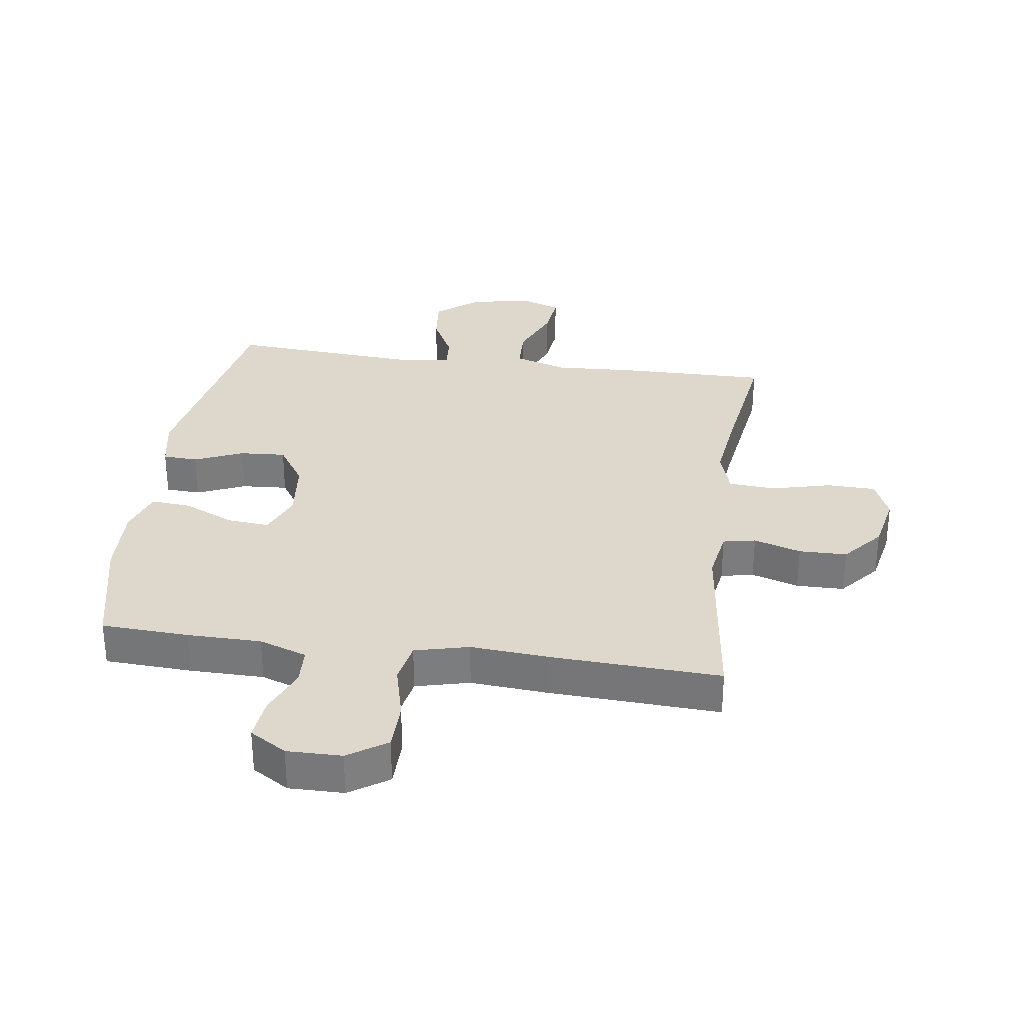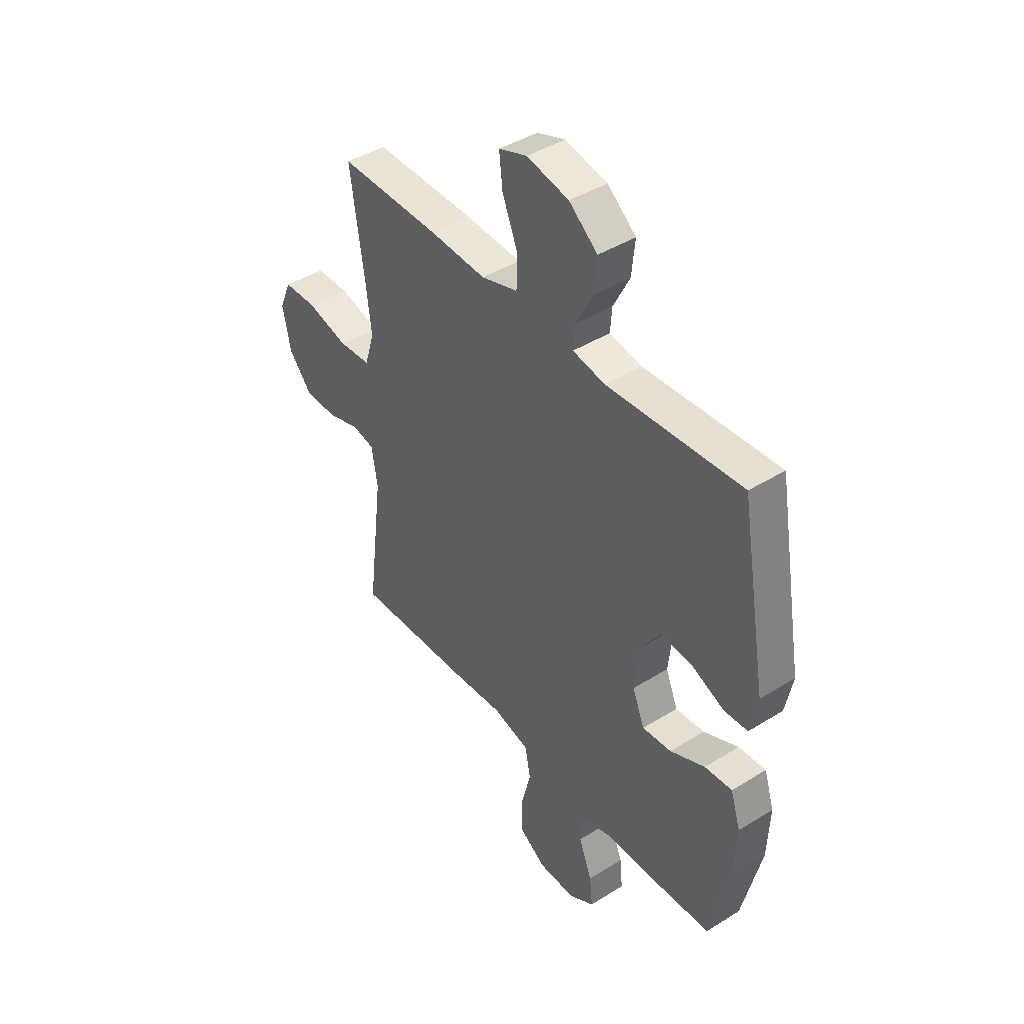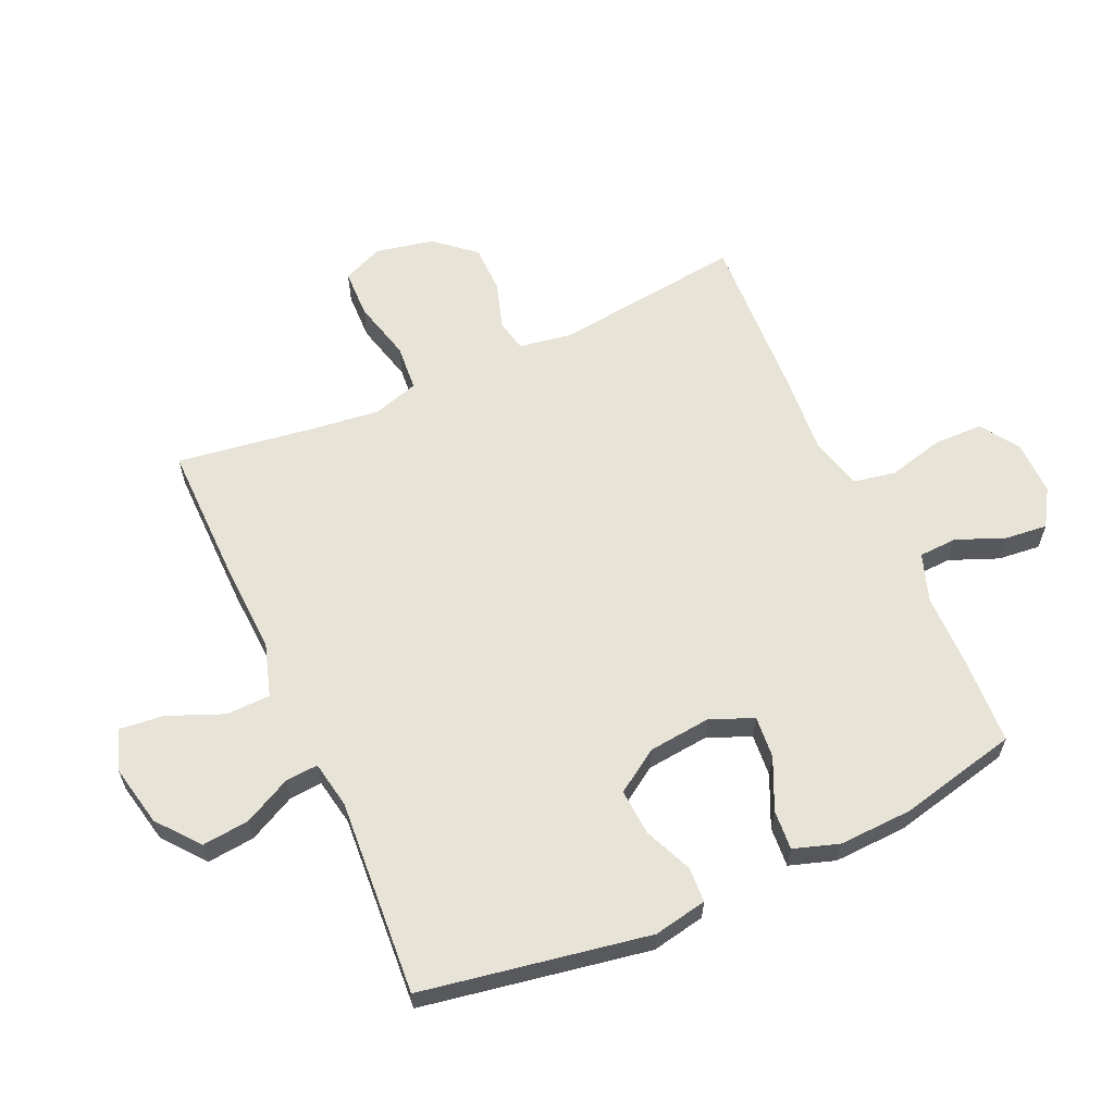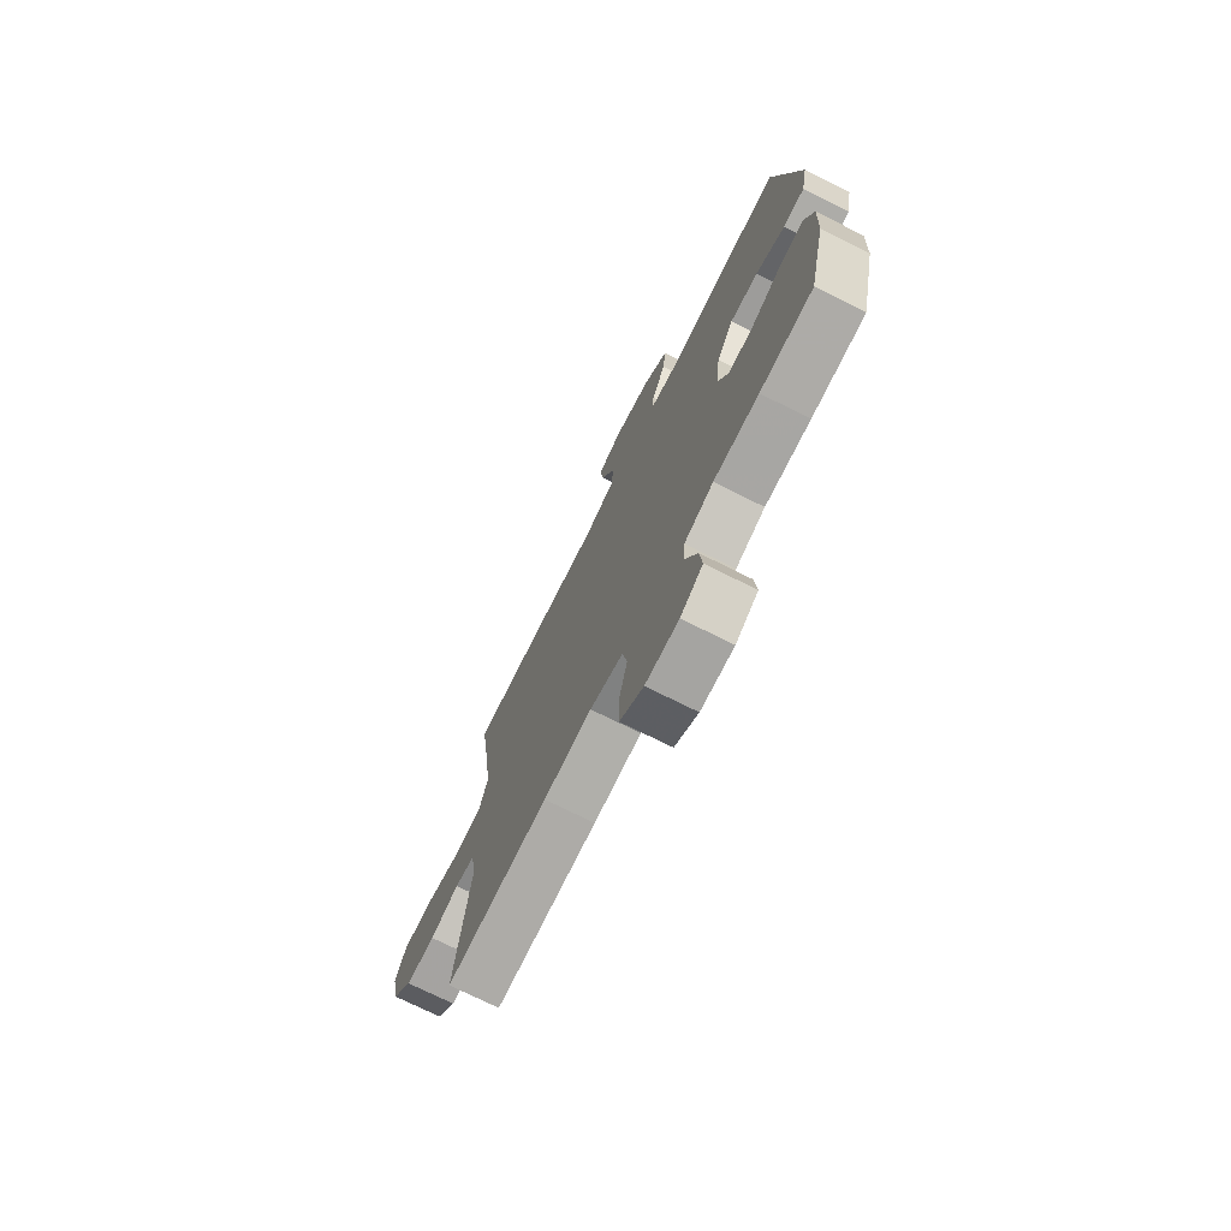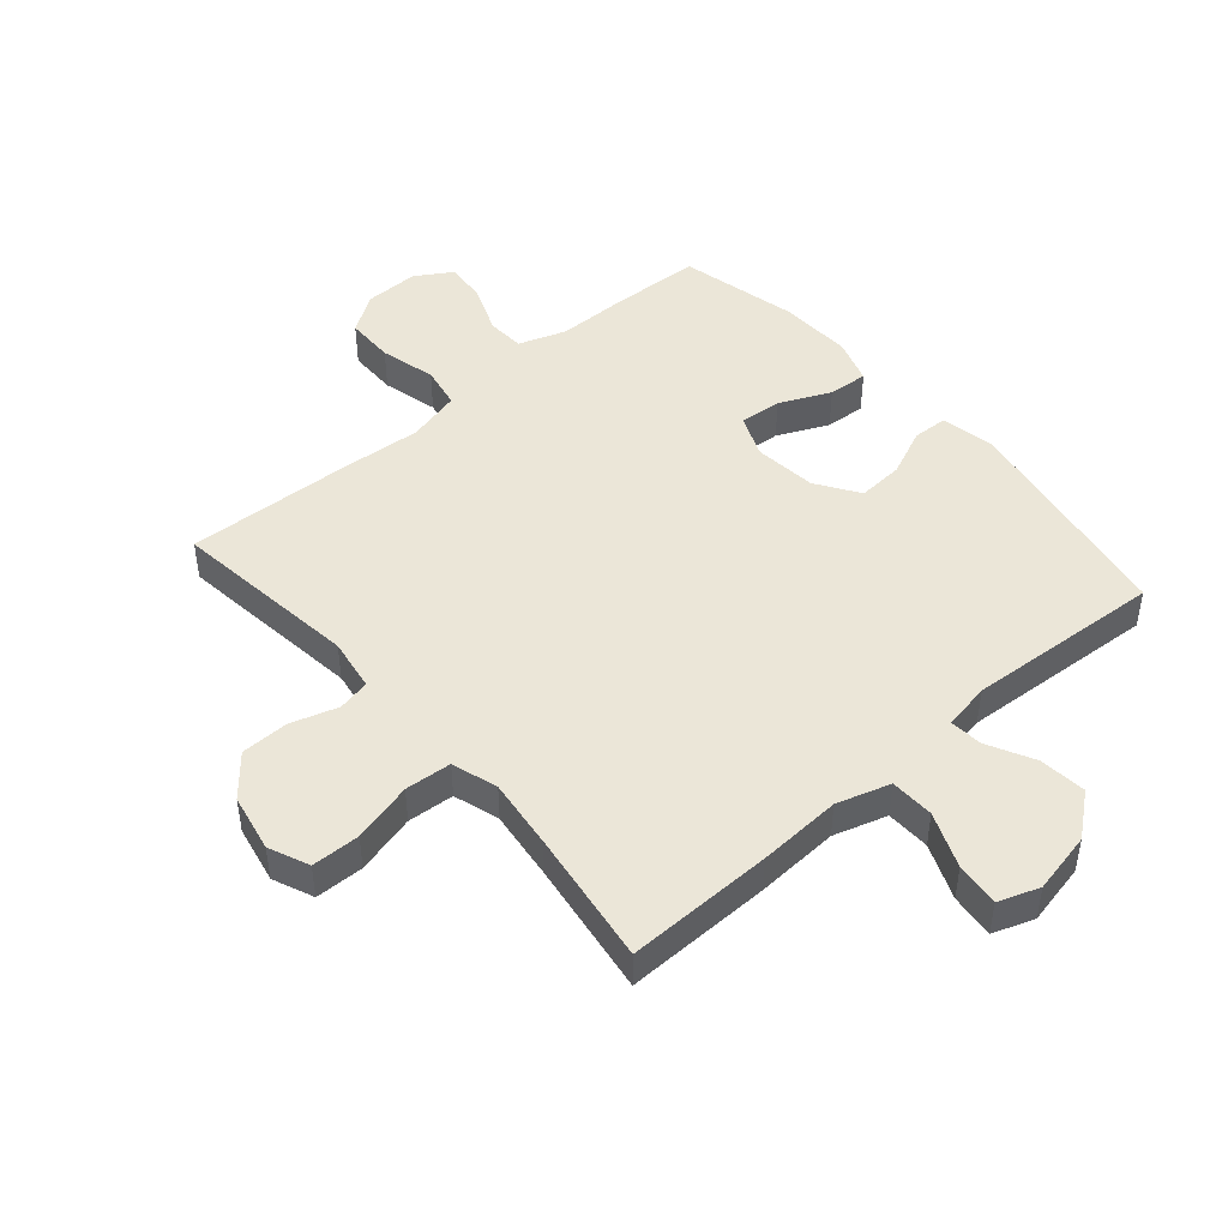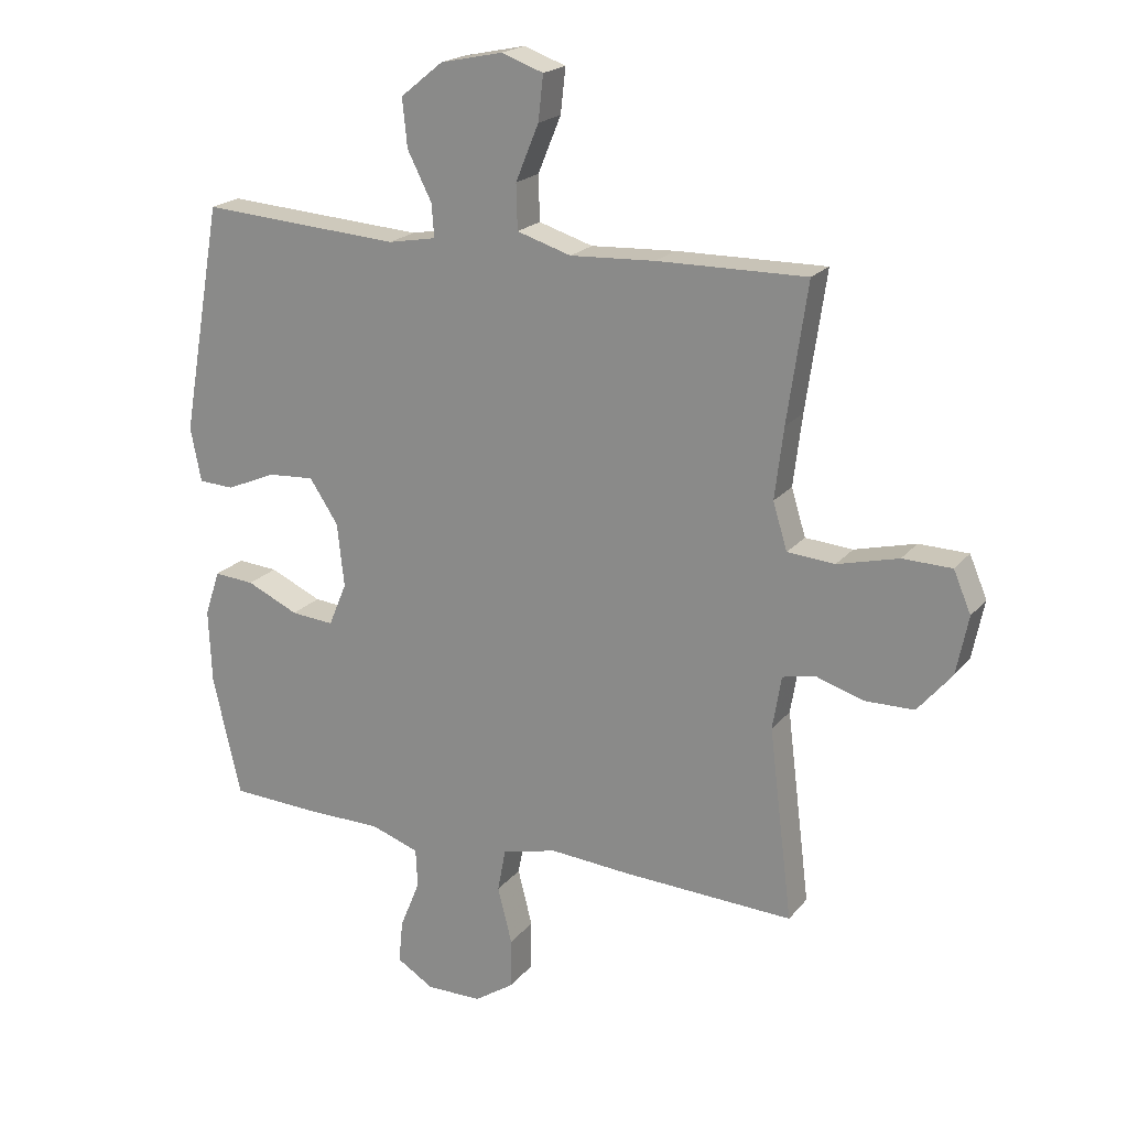
<metadata>
{"format":"obj","ext":"obj","renderer":"f3d","projection":"perspective","resolution":1024,"background":"white","views":[{"elev":31.4,"azim":-172.0,"up":"+Y"},{"elev":42.8,"azim":53.4,"up":"+Z"},{"elev":61.5,"azim":65.8,"up":"+Y"},{"elev":-73.8,"azim":63.5,"up":"+Z"},{"elev":46.6,"azim":-40.9,"up":"+Y"},{"elev":20.1,"azim":-152.8,"up":"+Z"}]}
</metadata>
<code>
v 0.5 0.07 -0.5
v 0.358 0.07 -0.507
v 0.237 0.07 -0.508
v 0.159 0.07 -0.535
v 0.156 0.07 -0.597
v 0.188 0.07 -0.676
v 0.195 0.07 -0.745
v 0.135 0.07 -0.782
v 0.046 0.07 -0.781
v -0.017 0.07 -0.739
v -0.018 0.07 -0.659
v 0.005 0.07 -0.568
v -0.008 0.07 -0.499
v -0.096 0.07 -0.477
v -0.225 0.07 -0.487
v -0.5 0.07 -0.5
v -0.462 0.07 -0.192
v -0.476 0.07 -0.106
v -0.529 0.07 -0.095
v -0.606 0.07 -0.119
v -0.684 0.07 -0.118
v -0.739 0.07 -0.053
v -0.758 0.07 0.041
v -0.73 0.07 0.107
v -0.651 0.07 0.109
v -0.553 0.07 0.084
v -0.477 0.07 0.09
v -0.454 0.07 0.165
v -0.468 0.07 0.279
v -0.5 0.07 0.5
v -0.261 0.07 0.497
v -0.125 0.07 0.49
v -0.038 0.07 0.517
v -0.036 0.07 0.589
v -0.073 0.07 0.679
v -0.081 0.07 0.751
v -0.014 0.07 0.775
v 0.086 0.07 0.754
v 0.154 0.07 0.699
v 0.146 0.07 0.622
v 0.107 0.07 0.545
v 0.103 0.07 0.492
v 0.18 0.07 0.478
v 0.5 0.07 0.5
v 0.565 0.07 0.131
v 0.548 0.07 0.044
v 0.491 0.07 0.041
v 0.412 0.07 0.075
v 0.337 0.07 0.08
v 0.291 0.07 0.01
v 0.28 0.07 -0.092
v 0.309 0.07 -0.162
v 0.378 0.07 -0.156
v 0.461 0.07 -0.118
v 0.526 0.07 -0.113
v 0.55 0.07 -0.187
v 0.545 0.07 -0.306
v 0.5 0 -0.5
v 0.358 0 -0.507
v 0.237 0 -0.508
v 0.159 0 -0.535
v 0.156 0 -0.597
v 0.188 0 -0.676
v 0.195 0 -0.745
v 0.135 0 -0.782
v 0.046 0 -0.781
v -0.017 0 -0.739
v -0.018 0 -0.659
v 0.005 0 -0.568
v -0.008 0 -0.499
v -0.096 0 -0.477
v -0.225 0 -0.487
v -0.5 0 -0.5
v -0.462 0 -0.192
v -0.476 0 -0.106
v -0.529 0 -0.095
v -0.606 0 -0.119
v -0.684 0 -0.118
v -0.739 0 -0.053
v -0.758 0 0.041
v -0.73 0 0.107
v -0.651 0 0.109
v -0.553 0 0.084
v -0.477 0 0.09
v -0.454 0 0.165
v -0.468 0 0.279
v -0.5 0 0.5
v -0.261 0 0.497
v -0.125 0 0.49
v -0.038 0 0.517
v -0.036 0 0.589
v -0.073 0 0.679
v -0.081 0 0.751
v -0.014 0 0.775
v 0.086 0 0.754
v 0.154 0 0.699
v 0.146 0 0.622
v 0.107 0 0.545
v 0.103 0 0.492
v 0.18 0 0.478
v 0.5 0 0.5
v 0.565 0 0.131
v 0.548 0 0.044
v 0.491 0 0.041
v 0.412 0 0.075
v 0.337 0 0.08
v 0.291 0 0.01
v 0.28 0 -0.092
v 0.309 0 -0.162
v 0.378 0 -0.156
v 0.461 0 -0.118
v 0.526 0 -0.113
v 0.55 0 -0.187
v 0.545 0 -0.306
f 53 54 55 56
f 52 53 56 57
f 45 46 47 48
f 43 44 45 48
f 42 43 48 49
f 38 39 40 41
f 38 41 42
f 37 38 42
f 34 35 36 37
f 33 34 37 42
f 32 33 42 49
f 29 30 31 32
f 28 29 32 49
f 23 24 25 26
f 23 26 27
f 22 23 27
f 19 20 21 22
f 19 22 27
f 18 19 27 28
f 14 15 16 17
f 13 14 17 18
f 9 10 11 12
f 9 12 13
f 8 9 13
f 5 6 7 8
f 4 5 8 13
f 3 4 13 18
f 52 57 1 2
f 51 52 2 3
f 18 28 49 50
f 18 50 51
f 3 18 51
f 113 112 111 110
f 114 113 110 109
f 105 104 103 102
f 105 102 101 100
f 106 105 100 99
f 98 97 96 95
f 99 98 95
f 99 95 94
f 94 93 92 91
f 99 94 91 90
f 106 99 90 89
f 89 88 87 86
f 106 89 86 85
f 83 82 81 80
f 84 83 80
f 84 80 79
f 79 78 77 76
f 84 79 76
f 85 84 76 75
f 74 73 72 71
f 75 74 71 70
f 69 68 67 66
f 70 69 66
f 70 66 65
f 65 64 63 62
f 70 65 62 61
f 75 70 61 60
f 59 58 114 109
f 60 59 109 108
f 107 106 85 75
f 108 107 75
f 108 75 60
f 1 58 59 2
f 2 59 60 3
f 3 60 61 4
f 4 61 62 5
f 5 62 63 6
f 6 63 64 7
f 7 64 65 8
f 8 65 66 9
f 9 66 67 10
f 10 67 68 11
f 11 68 69 12
f 12 69 70 13
f 13 70 71 14
f 14 71 72 15
f 15 72 73 16
f 16 73 74 17
f 17 74 75 18
f 18 75 76 19
f 19 76 77 20
f 20 77 78 21
f 21 78 79 22
f 22 79 80 23
f 23 80 81 24
f 24 81 82 25
f 25 82 83 26
f 26 83 84 27
f 27 84 85 28
f 28 85 86 29
f 29 86 87 30
f 30 87 88 31
f 31 88 89 32
f 32 89 90 33
f 33 90 91 34
f 34 91 92 35
f 35 92 93 36
f 36 93 94 37
f 37 94 95 38
f 38 95 96 39
f 39 96 97 40
f 40 97 98 41
f 41 98 99 42
f 42 99 100 43
f 43 100 101 44
f 44 101 102 45
f 45 102 103 46
f 46 103 104 47
f 47 104 105 48
f 48 105 106 49
f 49 106 107 50
f 50 107 108 51
f 51 108 109 52
f 52 109 110 53
f 53 110 111 54
f 54 111 112 55
f 55 112 113 56
f 56 113 114 57
f 57 114 58 1

</code>
